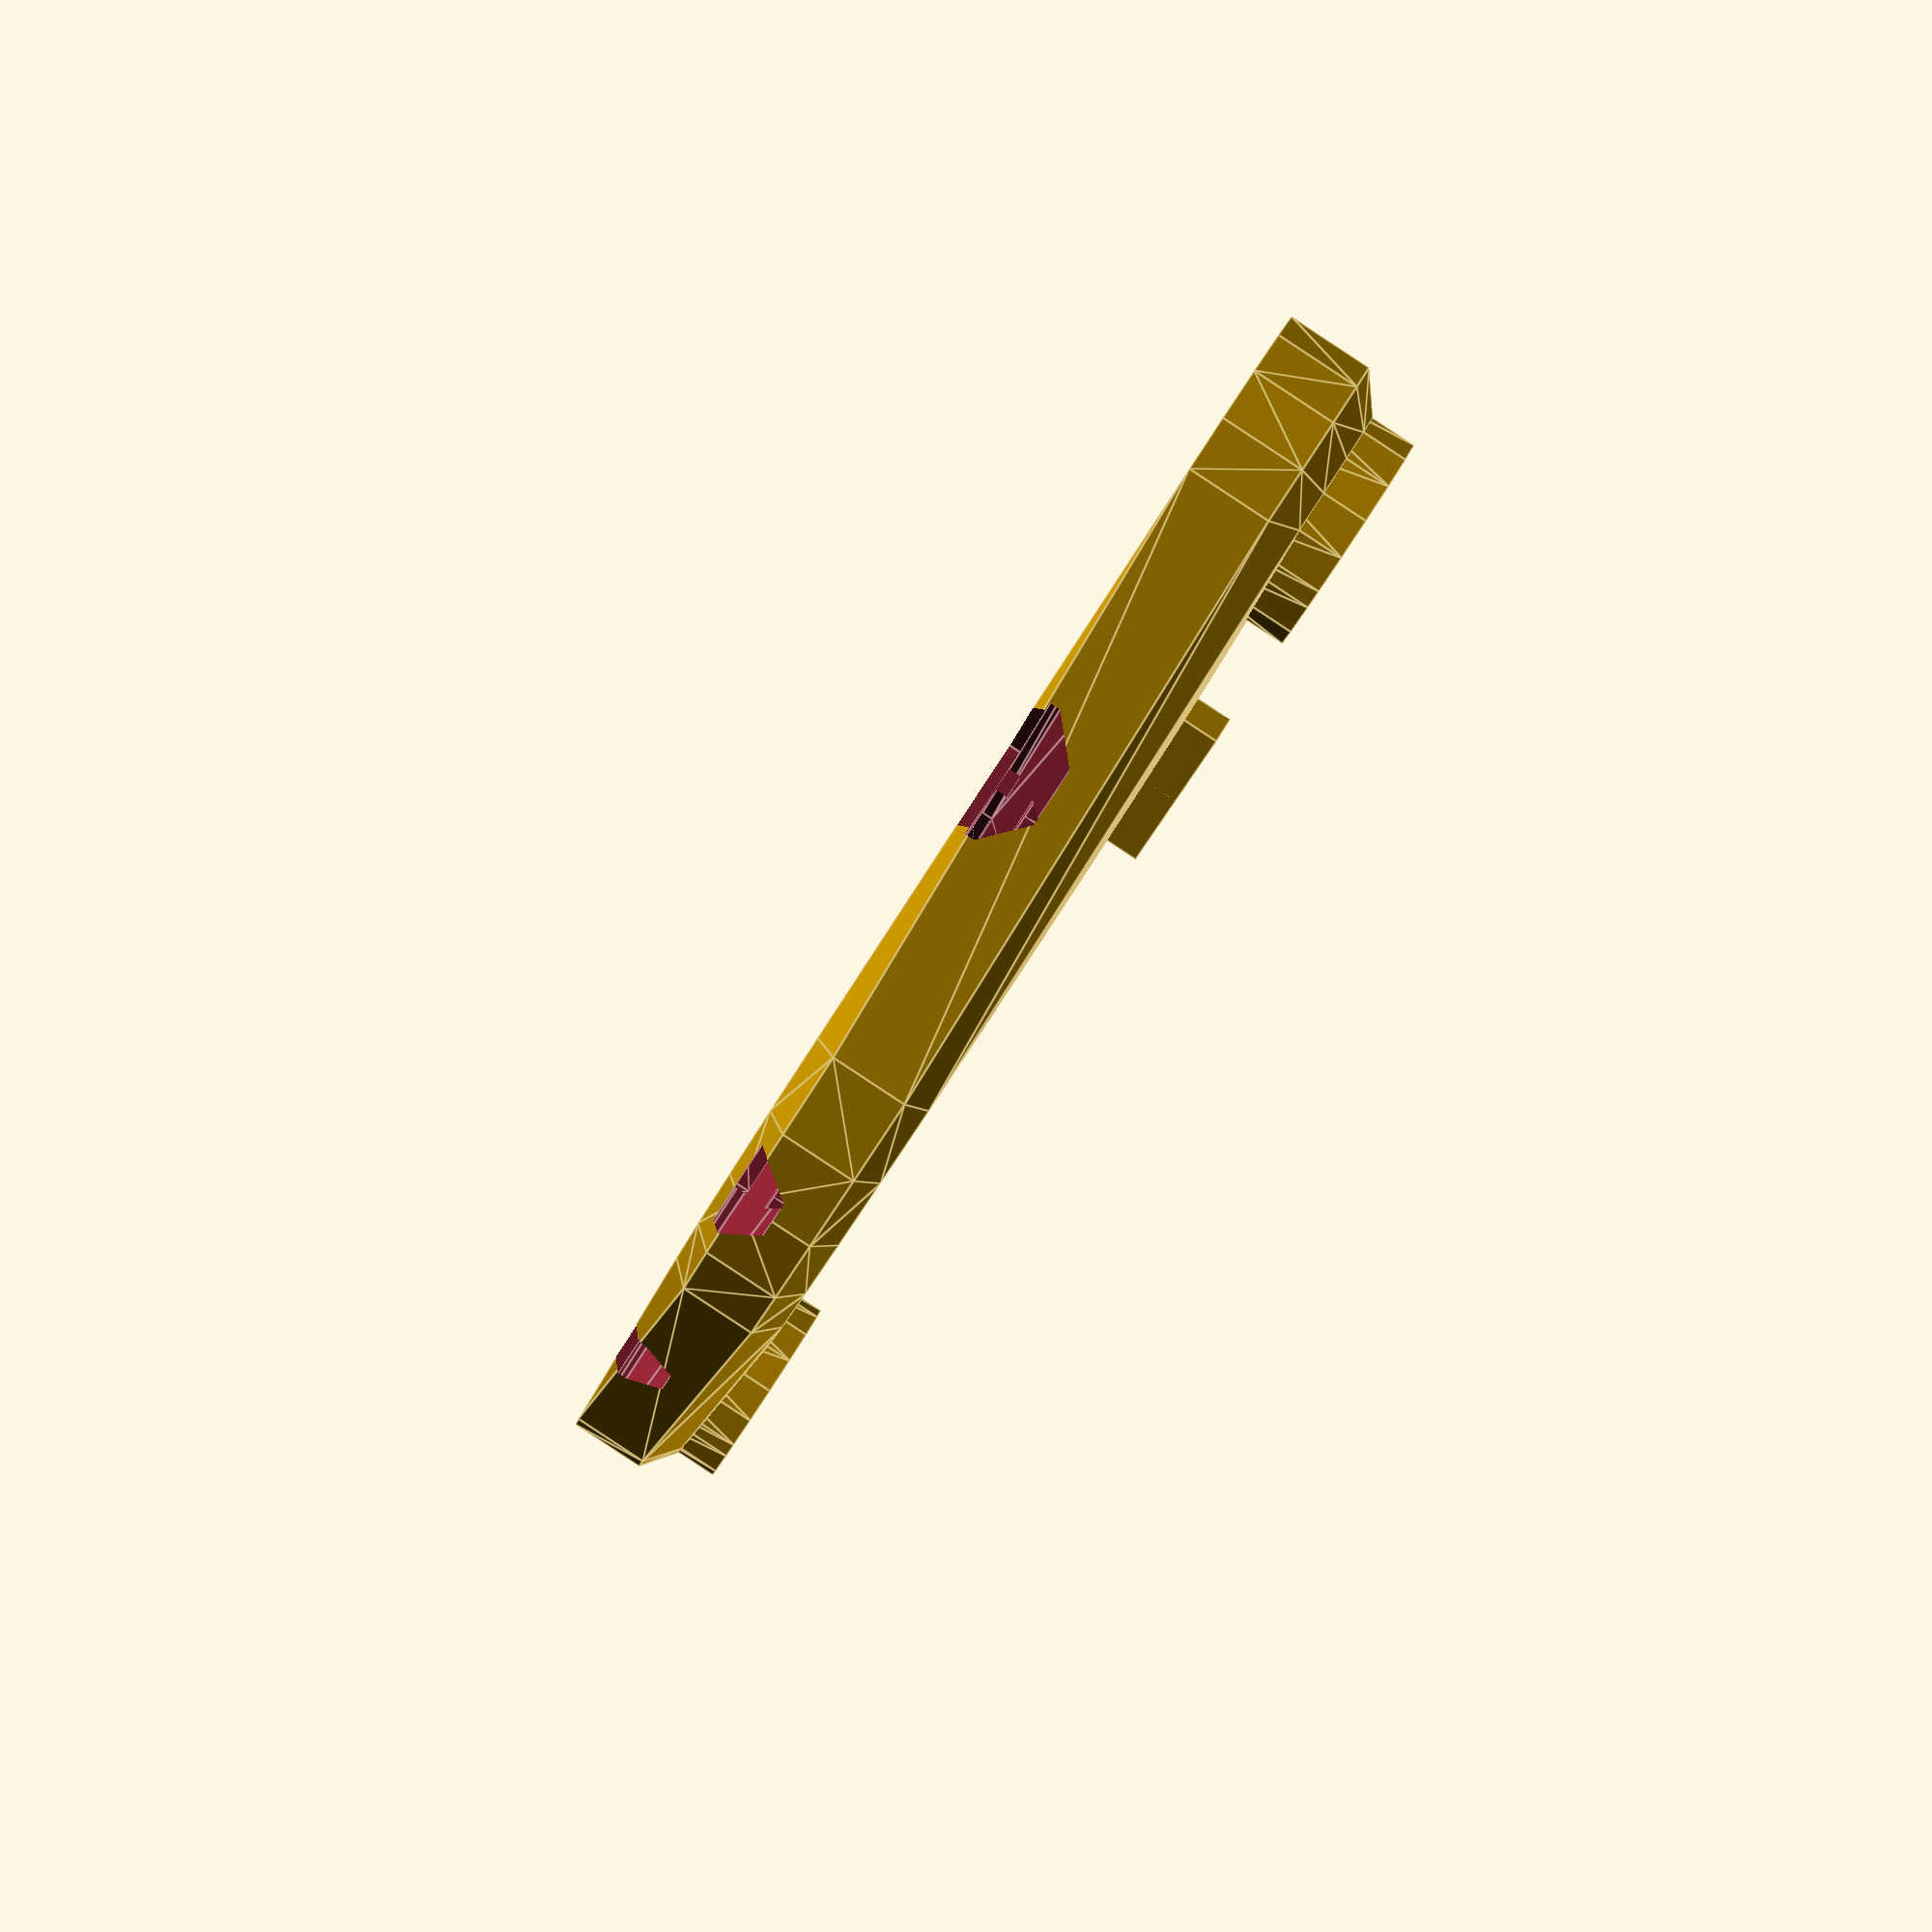
<openscad>
// Peristaltic Pump Coupler
// Measured from https://www.adafruit.com/products/1150

render_part="pump_coupler";
render_part="pump_roller";
render_part="pump_roller_insert";
render_part="pump_roller_magnet_insert";
render_part="pump_shell_sensors";

function pump_coupler_id() = 4.38; // mm
function pump_coupler_od() = 22.37; // mm
function pump_base_th() = 1.93; // mm
function pump_base_hub_od() = 7.5; // mm
function pump_base_hub_th() = 2.45; // mm
function pump_peg_od() = 2.75; // mm
function pump_peg_h() = 10.22; // mm
function pump_peg_triangle_h() = 12.5; // mm

function pump_c2peg_r(peg_d=pump_peg_od(),triangle_h=pump_peg_triangle_h()) = 2*triangle_h/3-peg_d/2;

module pump_coupler(
    coupler_id=pump_coupler_id()
    , coupler_od=pump_coupler_od()
    , base_th=pump_base_th()
    , base_hub_od=pump_base_hub_od()
    , base_hub_th=pump_base_hub_th()
    , peg_od=pump_peg_od()
    , peg_h=pump_peg_h()
    , peg_triangle_h=pump_peg_triangle_h()
    ) {
    difference() {
        union() {
          translate([0,0,-base_hub_th]) cylinder(r=base_hub_od/2,h=base_hub_th,center=false,$fn=32);
          translate([0,0,-base_th]) cylinder(r=coupler_od/2,h=base_th,center=false,$fn=64);
          translate([pump_c2peg_r(peg_d=peg_od,triangle_h=peg_triangle_h),0,0]) cylinder(r=peg_od/2,h=peg_h,center=false,$fn=16);
          rotate([0,0,120]) translate([pump_c2peg_r(peg_d=peg_od,triangle_h=peg_triangle_h),0,0])
            cylinder(r=peg_od/2,h=peg_h,center=false,$fn=16);
          rotate([0,0,-120]) translate([pump_c2peg_r(peg_d=peg_od,triangle_h=peg_triangle_h),0,0])
            cylinder(r=peg_od/2,h=peg_h,center=false,$fn=16);
        }
        translate([0,0,-base_hub_th/2]) cylinder(r=coupler_id/2,h=2*base_hub_th,center=true,$fn=32);
    }
}
if(render_part=="pump_coupler") {
    pump_coupler();
}

function pump_roller_h() = 13.6; //mm - to measure
function pump_roller_od() = 11.08; // mm
function pump_roller_id() = pump_roller_od()-2*1.2; // mm
function pump_roller_id_depth() = 4.0; // mm

function pump_roller_peg_hole_id() = 2.75; // mm
function pump_roller_peg_hole_od() = 6.00; // mm
function pump_roller_peg_hole_depth() = 10.00; // mm
function pump_roller_cap_od() = 5.33; // mm
function pump_roller_cap_hole_id() = 9.00; // mm
function pump_roller_cap_depth() = 0.25; // mm
function pump_roller_cap_side_depth() = 6.38; // mm
function pump_roller_cap_wall_th() = 0.9; // mm

function m3_washer_od() = 6.86; // mm
function m3_washer_id() = 3.1; // mm
function m3_washer_th() = 0.6; // mm

module pump_roller( roller_h=pump_roller_h(), roller_od=pump_roller_od(), roller_id=pump_roller_id(), roller_id_depth=pump_roller_id_depth()
    , peg_hole_id=pump_roller_peg_hole_id(), peg_hole_od=pump_roller_peg_hole_od(), peg_hole_depth=pump_roller_peg_hole_depth()
    , cap_od=pump_roller_cap_od(), cap_hole_id=pump_roller_cap_hole_id(), cap_depth=pump_roller_cap_depth()
    , cap_side_depth=pump_roller_cap_side_depth(), cap_wall_th=pump_roller_cap_wall_th()
    ) {
    difference() {
        cylinder(r=roller_od/2,h=roller_h,center=false,$fn=360);
        cylinder(r=peg_hole_id/2,h=2*peg_hole_depth,center=true,$fn=32);
        difference() {
            cylinder(r=roller_id/2,h=2*roller_id_depth,center=true,$fn=32);
            cylinder(r=peg_hole_od/2,h=2*peg_hole_depth,center=true,$fn=32);
        }
        translate([0,0,roller_h]) {
            cylinder(r=cap_hole_id/2,h=2*cap_depth,center=true,$fn=32);
            difference() {
                cylinder(r=cap_hole_id/2,h=2*cap_side_depth,center=true,$fn=32);
                cylinder(r=cap_od/2,h=2*(cap_side_depth+cap_depth),center=true,$fn=32);
            }
        }
    }
}

if(render_part=="pump_roller") {
  echo("Rendering pump_roller()...");
  translate([0,-(pump_roller_od()+2.0),0]) pump_roller();
  pump_roller();
  translate([0,pump_roller_od()+2.0,0]) pump_roller();
}

module pump_roller_insert( roller_h=pump_roller_h(), roller_od=pump_roller_od()
    , peg_hole_id=pump_roller_peg_hole_id(), peg_hole_od=pump_roller_peg_hole_od(), peg_hole_depth=pump_roller_peg_hole_depth()
    , cap_od=pump_roller_cap_od(), cap_hole_id=pump_roller_cap_hole_id(), cap_depth=pump_roller_cap_depth()
    , cap_side_depth=pump_roller_cap_side_depth()/2, cap_wall_th=pump_roller_cap_wall_th()
    , center_hole_d=2.0, shrink_th=0.5, cut_w=0.4, cut_count=3
    , debug=false
    ) {
    if(debug) echo(str("  pump_roller_insert: od = ",cap_hole_id-shrink_th/2));
    if(debug) echo(str("  pump_roller_insert: id = ",cap_od+shrink_th/2));
    if(debug) echo(str("  pump_roller_insert: wall th = ",cap_hole_id-cap_od-shrink_th));
    difference() {
        hull() {
              cylinder(r2=cap_hole_id/2-shrink_th/4,r1=cap_hole_id/2-shrink_th/4-cap_depth,h=cap_depth,center=false,$fn=32);
            translate([0,0,cap_side_depth-2*cap_depth])
              cylinder(r1=cap_hole_id/2-shrink_th/4,r2=cap_hole_id/2-shrink_th/4-cap_depth,h=cap_depth,center=false,$fn=32);
        }
        translate([0,0,cap_side_depth-2*cap_depth])
          cylinder(r1=cap_od/2+shrink_th/4,r2=cap_od/2+shrink_th/4+2*cap_depth,h=2*cap_depth,center=false,$fn=32);
        if(center_hole_d>0) cylinder(r=center_hole_d/2,h=4*cap_depth,center=true,$fn=32);
        translate([0,0,cap_depth]) cylinder(r=cap_od/2+shrink_th/4,h=cap_side_depth,center=false,$fn=32);
        if(cut_count>0) for(i=[0:cut_count-1]) rotate([0,0,i*360/cut_count]) translate([0,-cut_w/2,2*cap_depth])
            cube([cap_hole_id/2,cut_w,cap_side_depth],center=false);
    }
}

if(render_part=="pump_roller_insert") {
    echo("Rendering pump_roller_insert()...");
    translate([0,-(pump_roller_cap_hole_id()+2.0),0]) pump_roller_insert(center_hole_d=0,cap_depth=2*pump_roller_cap_depth());
    pump_roller_insert(debug=true,center_hole_d=0,cap_depth=2*pump_roller_cap_depth());
    translate([0,pump_roller_cap_hole_id()+2.0,0]) pump_roller_insert(center_hole_d=0,cap_depth=2*pump_roller_cap_depth());
}

function magnet_od() = 1/4*25.4; // 1/4" diameter
function washer_od() = 6.8; // washer diameter
function magnet_h() = 1/10*25.4; // 1/10" height

module pump_roller_magnet_insert( roller_h=pump_roller_h(), roller_od=pump_roller_od()
    , peg_hole_id=pump_roller_peg_hole_id(), peg_hole_od=pump_roller_peg_hole_od(), peg_hole_depth=pump_roller_peg_hole_depth()
    , cap_od=pump_roller_cap_od(), cap_hole_id=pump_roller_cap_hole_id(), cap_depth=pump_roller_cap_depth()
    , cap_side_depth=pump_roller_cap_side_depth()/2, cap_wall_th=pump_roller_cap_wall_th()
    , center_hole_d=2.0, shrink_th=0.5, cut_w=0.4, cut_count=3
    , debug=false
    , magnet_od=washer_od(), magnet_h=magnet_h()
    ) {
    if(debug) echo(str("  pump_roller_insert: od = ",cap_hole_id-shrink_th/2));
    if(debug) echo(str("  pump_roller_insert: id = ",cap_od+shrink_th/2));
    if(debug) echo(str("  pump_roller_insert: wall th = ",cap_hole_id-cap_od-shrink_th));
    hole_d=(magnet_od>cap_od?magnet_od:cap_od)+shrink_th;
    hole_h=(magnet_h>cap_side_depth?magnet_h:cap_side_depth);
    if(debug) {
	if(magnet_h>cap_side_depth) {
		echo(str("    Using magnet_h: ",magnet_h));
		echo(str("    cap_side_depth:  ",cap_side_depth));
	} else {
		echo(str("    Using cap_side_depth:  ",cap_side_depth));
		echo(str("                magnet_h: ",magnet_h));
	}
    }
    difference() {
        hull() {
              cylinder(r2=cap_hole_id/2-shrink_th/4,r1=cap_hole_id/2-shrink_th/4-cap_depth,h=cap_depth,center=false,$fn=32);
            translate([0,0,(magnet_h>cap_side_depth?magnet_h:cap_side_depth)-cap_depth])
              cylinder(r1=cap_hole_id/2-shrink_th/4,r2=cap_hole_id/2-shrink_th/4-cap_depth,h=cap_depth,center=false,$fn=32);
        }
        translate([0,0,hole_h-0.5*cap_depth])
          cylinder(r1=hole_d/2,r2=hole_d/2+2*cap_depth,h=2*cap_depth,center=false,$fn=32);
        if(center_hole_d>0) cylinder(r=center_hole_d/2+shrink_th/2,h=4*cap_depth,center=true,$fn=32);
        translate([0,0,cap_depth]) cylinder(r=hole_d/2,h=hole_h,center=false,$fn=32);
        if(cut_count>0) for(i=[0:cut_count-1]) rotate([0,0,i*360/cut_count]) translate([0,-cut_w/2,2*cap_depth])
            cube([cap_hole_id/2,cut_w,hole_h],center=false);
    }
}

if(render_part=="pump_roller_magnet_insert") {
    echo("Rendering pump_roller_magnet_insert()...");
    translate([0,-(pump_roller_cap_hole_id()+2.0),0]) pump_roller_magnet_insert(center_hole_d=1/8*25.4,cap_depth=1.5*pump_roller_cap_depth());
    pump_roller_magnet_insert(debug=true,center_hole_d=1/8*25.4,cap_depth=1.5*pump_roller_cap_depth());
    translate([0,pump_roller_cap_hole_id()+2.0,0]) pump_roller_magnet_insert(center_hole_d=1/8*25.4,cap_depth=1.5*pump_roller_cap_depth());
}

function pump_shell_od() = 28.0; // 28.0mm
function pump_shell_h() = 2.8; // 2.8mm
function pump_shell_notch_w() = 7.0; // 7.0mm
function pump_shell_notch_h() = 4.5; // 4.5mm
function pump_shell_mount_inner() = 45.32;
function pump_shell_mount_outer() = 52.85;
function pump_shell_mount_bolt_d() = 3.0;
function shell_sensor_w() = 4.3;
// function shell_sensor_w_min() = 2.64;
function shell_sensor_w_min() = 2.8;
function shell_sensor_h() = 3.2;
function shell_sensor_th() = 1.6;
function shell_sensor_th_min() = 0.84;

module pump_shell_sensors( wall_th=1.6
	, shell_od=pump_shell_od(), shell_h=pump_shell_h()
	, shell_notch_w=pump_shell_notch_w(), shell_notch_h=pump_shell_notch_h()
	, shell_mount_inner=pump_shell_mount_inner(), shell_mount_outer=pump_shell_mount_outer()
	, mount_bolt_hole_d=pump_shell_mount_bolt_d(), mount_bolt_head_h=3.0, mount_bolt_head_d=5.6,mount_bolt_hole_h=4.0
	, peg_od=pump_peg_od()
	, peg_h=pump_peg_h()
	, peg_triangle_h=pump_peg_triangle_h()
	, sensor_w=shell_sensor_w(), sensor_w_min=shell_sensor_w_min(), sensor_h=shell_sensor_h()
	, sensor_th=shell_sensor_th(), sensor_th_min=shell_sensor_th_min()
    , center_hole_d=2.0, shrink_th=0.5, sensor_count=6
	, wire_lead_spacing=0.05*25.4
	, anchor_nub_th=0.5
	) {
	sensor_offset=pump_c2peg_r(peg_d=peg_od,triangle_h=peg_triangle_h);
	difference() {
		union() {
		  hull() {
			cylinder(r1=shell_od/2+shrink_th+wall_th/2,r2=shell_od/2+wall_th+shrink_th,h=wall_th/2,center=false);
			translate([0,0,shell_h+sensor_th-wall_th/2]) cylinder(r1=shell_od/2+wall_th+shrink_th,r2=shell_od/2+shrink_th+wall_th/2,h=wall_th/2,center=false);
			translate([0,shell_mount_outer/2-mount_bolt_hole_d/2,0]) cylinder(r=mount_bolt_head_d/2+shrink_th+wall_th,h=mount_bolt_head_h,center=false,$fn=16);
			translate([0,shell_mount_outer/2-mount_bolt_hole_d/2,0]) cylinder(r=mount_bolt_hole_d/2+shrink_th+wall_th,h=mount_bolt_hole_h,center=false,$fn=16);
			translate([0,-(shell_mount_outer/2-mount_bolt_hole_d/2),0]) cylinder(r=mount_bolt_head_d/2+shrink_th+wall_th,h=mount_bolt_head_h,center=false,$fn=16);
			translate([0,-(shell_mount_outer/2-mount_bolt_hole_d/2),0]) cylinder(r=mount_bolt_hole_d/2+shrink_th+wall_th,h=mount_bolt_hole_h,center=false,$fn=16);
		  }
		  translate([shell_od/2+shrink_th,-shell_notch_w/2,0]) cube([wall_th,shell_notch_w,shell_notch_h+sensor_th],center=false);
		  hull() {
		    translate([0,shell_mount_inner/2+mount_bolt_hole_d/2,0]) cylinder(r=mount_bolt_hole_d/2+shrink_th+wall_th,h=mount_bolt_hole_h+wall_th,center=false,$fn=16);
		    translate([0,shell_mount_outer/2-mount_bolt_hole_d/2,0]) cylinder(r=mount_bolt_hole_d/2+shrink_th+wall_th,h=mount_bolt_hole_h+wall_th,center=false,$fn=16);
		  }
		  hull() {
		    translate([0,-(shell_mount_inner/2+mount_bolt_hole_d/2),0]) cylinder(r=mount_bolt_hole_d/2+shrink_th+wall_th,h=mount_bolt_hole_h+wall_th,center=false,$fn=16);
		    translate([0,-(shell_mount_outer/2-mount_bolt_hole_d/2),0]) cylinder(r=mount_bolt_hole_d/2+shrink_th+wall_th,h=mount_bolt_hole_h+wall_th,center=false,$fn=16);
		  }
		}
		hull() {
		  translate([0,shell_mount_outer/2-mount_bolt_hole_d/2,0]) {
			cylinder(r=mount_bolt_head_d/2+shrink_th,h=mount_bolt_head_h,center=true,$fn=16);
			translate([0,0,mount_bolt_head_h]) cylinder(r1=mount_bolt_head_d/2+shrink_th,r2=0,h=mount_bolt_head_d/2+shrink_th,center=false,$fn=16);
		  }
		  translate([0,shell_mount_inner/2+mount_bolt_hole_d/2,0]) {
			cylinder(r=mount_bolt_head_d/2+shrink_th,h=mount_bolt_head_h,center=true,$fn=16);
			translate([0,0,mount_bolt_head_h]) cylinder(r1=mount_bolt_head_d/2+shrink_th,r2=0,h=mount_bolt_head_d/2+shrink_th,center=false,$fn=16);
		  }
		}
		hull() {
		  translate([0,shell_mount_outer/2-mount_bolt_hole_d/2,0]) cylinder(r=mount_bolt_hole_d/2+shrink_th,h=2*(mount_bolt_hole_h+2*wall_th),center=true,$fn=16);
		  translate([0,shell_mount_inner/2+mount_bolt_hole_d/2,0]) cylinder(r=mount_bolt_hole_d/2+shrink_th,h=2*(mount_bolt_hole_h+2*wall_th),center=true,$fn=16);
		}
		hull() {
		  translate(-[0,shell_mount_outer/2-mount_bolt_hole_d/2,0]) {
			cylinder(r=mount_bolt_head_d/2+shrink_th,h=mount_bolt_head_h,center=true,$fn=16);
			translate([0,0,mount_bolt_head_h]) cylinder(r1=mount_bolt_head_d/2+shrink_th,r2=0,h=mount_bolt_head_d/2+shrink_th,center=false,$fn=16);
		  }
		  translate(-[0,shell_mount_inner/2+mount_bolt_hole_d/2,0]) {
			cylinder(r=mount_bolt_head_d/2+shrink_th,h=mount_bolt_head_h,center=true,$fn=16);
			translate([0,0,mount_bolt_head_h]) cylinder(r1=mount_bolt_head_d/2+shrink_th,r2=0,h=mount_bolt_head_d/2+shrink_th,center=false,$fn=16);
		  }
		}
		hull() {
		  translate(-[0,shell_mount_outer/2-mount_bolt_hole_d/2,0]) cylinder(r=mount_bolt_hole_d/2+shrink_th,h=2*(mount_bolt_hole_h+2*wall_th),center=true,$fn=16);
		  translate(-[0,shell_mount_inner/2+mount_bolt_hole_d/2,0]) cylinder(r=mount_bolt_hole_d/2+shrink_th,h=2*(mount_bolt_hole_h+2*wall_th),center=true,$fn=16);
		}
		translate([0,0,sensor_th]) cylinder(r=shell_od/2+shrink_th,h=shell_h+sensor_th+sensor_h,center=false,$fn=128);
		for(i=[0:sensor_count-1]) rotate([0,0,360*(i+0.5*(sensor_count/2%2+1))/sensor_count]) translate([sensor_offset,0,0]) rotate([0,0,90]) {
			translate([0,shrink_th/2,sensor_th]) cube([sensor_w_min,sensor_h+shrink_th,sensor_th],center=true);
			hull() {
				translate([-sensor_w_min/2,-sensor_h/2,sensor_th_min]) cube([sensor_w_min,sensor_h+shrink_th,sensor_th_min],center=false);
				translate([-sensor_w/2,-sensor_h/2,0]) cube([sensor_w,sensor_h+shrink_th,sensor_th-sensor_th_min],center=false);
			}
			translate([0,shrink_th/2,0]) cube([sensor_w,sensor_h+shrink_th,sensor_th],center=true);
			rotate([0,0,180]) hull() {
				translate([-sensor_w/2,sensor_h/2-shrink_th/16,(sensor_th-sensor_th_min)/2]) cube([sensor_w,shell_od,(sensor_th-sensor_th_min)/2],center=false);
				translate([-sensor_w_min/2+shrink_th,sensor_h/2-shrink_th/16,sensor_th-sensor_th_min]) cube([sensor_w_min-2*shrink_th,shell_od,sensor_th_min+shrink_th],center=false);
			}
			rotate([0,0,180]) difference() {
				union() {
				  hull() {
				    translate([0,(shell_od/2-sensor_offset)/2+wire_lead_spacing/2,0]) translate([-3*wire_lead_spacing/2,0,-sensor_th_min/2]) cube([3*wire_lead_spacing,2*wire_lead_spacing,1.5*sensor_th_min],center=false);
				    // vdd terminal
				    translate([0,(shell_od/2-sensor_offset)/2+1.5*wire_lead_spacing,0]) rotate([0,0,-90]) translate([-wire_lead_spacing/2,0,-sensor_th_min/2]) cube([1*wire_lead_spacing,3*wire_lead_spacing,1.5*sensor_th_min],center=false);
				    // sig out terminal
				    translate([0,(shell_od/2-sensor_offset)/2+1.5*wire_lead_spacing,0]) rotate([0,0,90]) translate([-wire_lead_spacing/2,0,-sensor_th_min/2]) cube([1*wire_lead_spacing,3*wire_lead_spacing,1.5*sensor_th_min],center=false);
				  }
				  // gnd terminal
				  translate([0,shell_od/2-sensor_offset+shrink_th+wall_th,0]) translate([-1.5*wire_lead_spacing,0,-sensor_th_min/2]) cube([3*wire_lead_spacing,4*wire_lead_spacing,1.5*sensor_th_min],center=false);
				}
				// gnd terminal
				translate([0,(shell_od/2-sensor_offset)/2,0]) translate([-wire_lead_spacing,0,-sensor_th_min/2]) cube([2*wire_lead_spacing,3*wire_lead_spacing,1.5*sensor_th_min],center=false);
			}
		}	
	}
	for(i=[0:sensor_count-1]) rotate([0,0,360*(i+0.5*sensor_count/2%2)/sensor_count]) translate([shell_od/2+shrink_th,0,shell_h+sensor_th-anchor_nub_th/2]) {
		rotate([90,30,0]) cylinder(r=anchor_nub_th/2,h=10*anchor_nub_th,center=true,$fn=6);
	}
}

if(render_part=="pump_shell_sensors") {
  echo("Rendering pump_shell_sensors()...");
  pump_shell_sensors(sensor_count=6);
}

</openscad>
<views>
elev=269.6 azim=48.6 roll=303.4 proj=p view=edges
</views>
